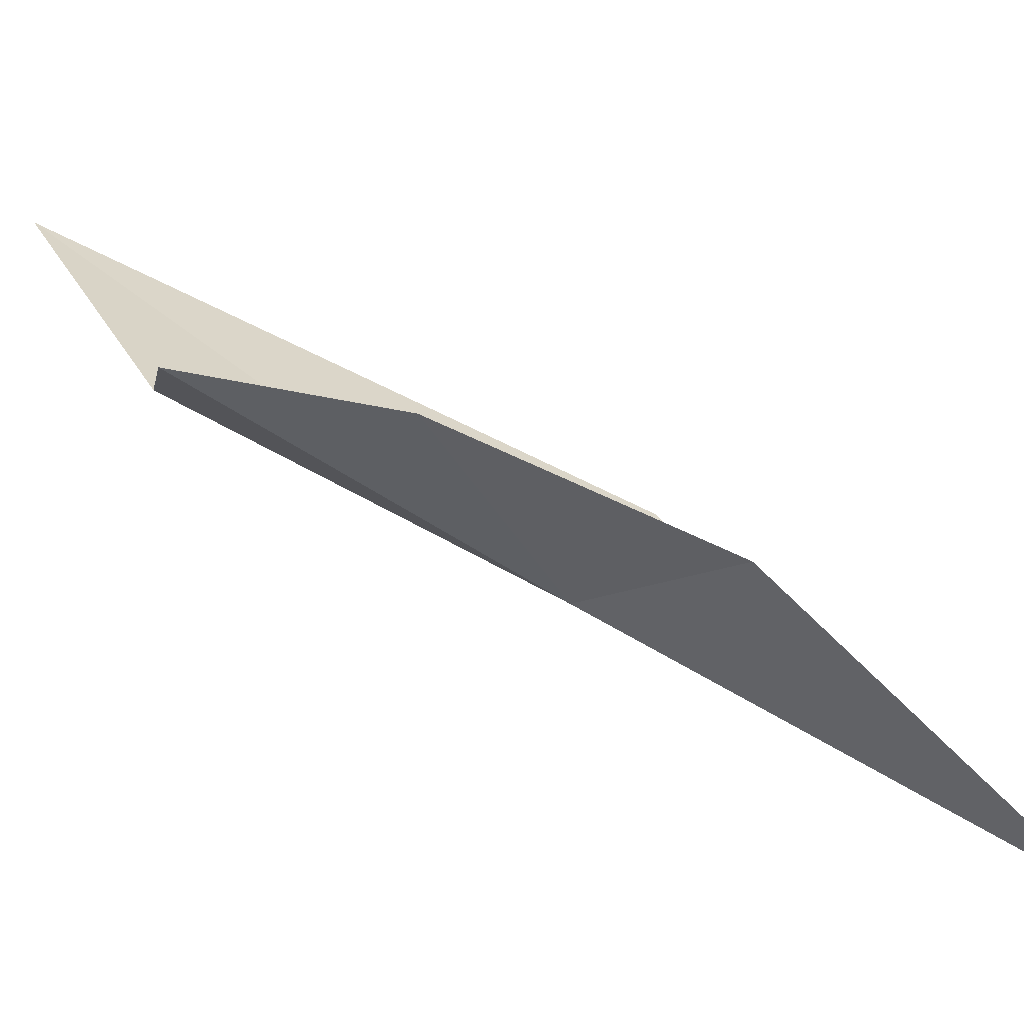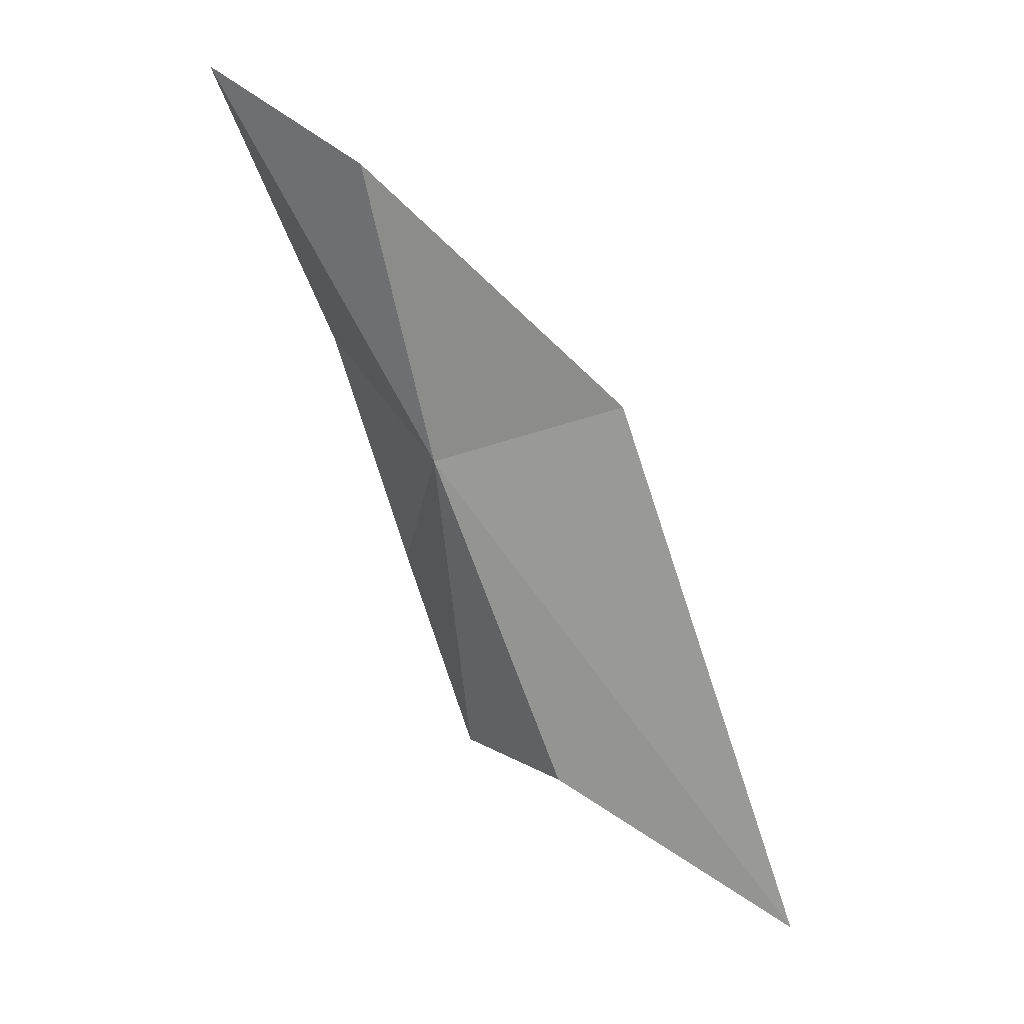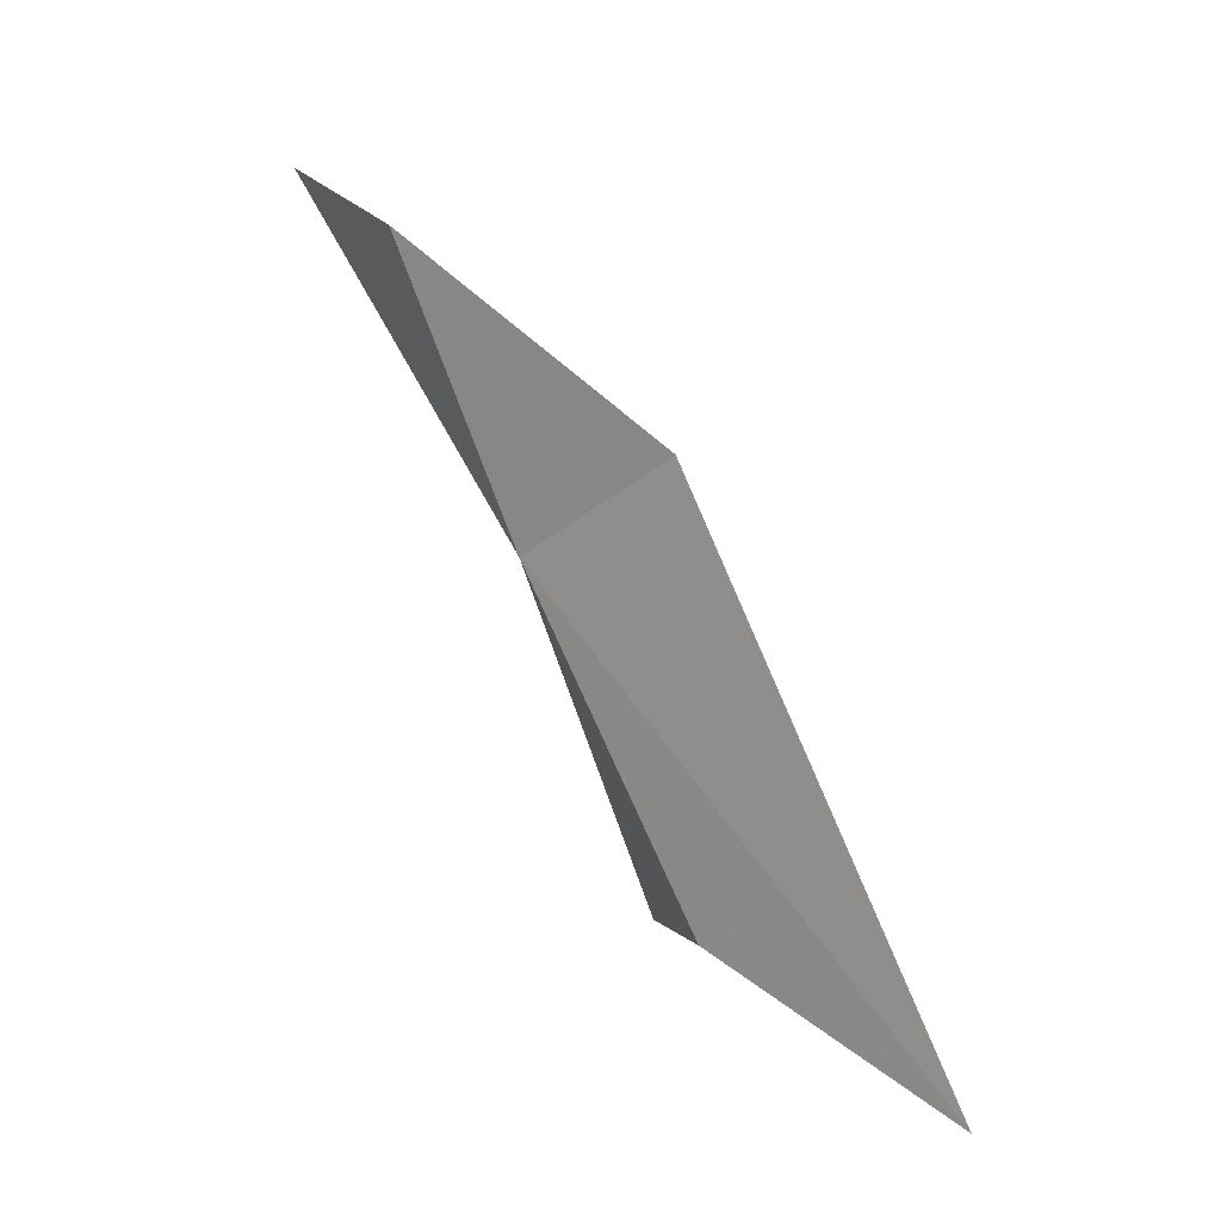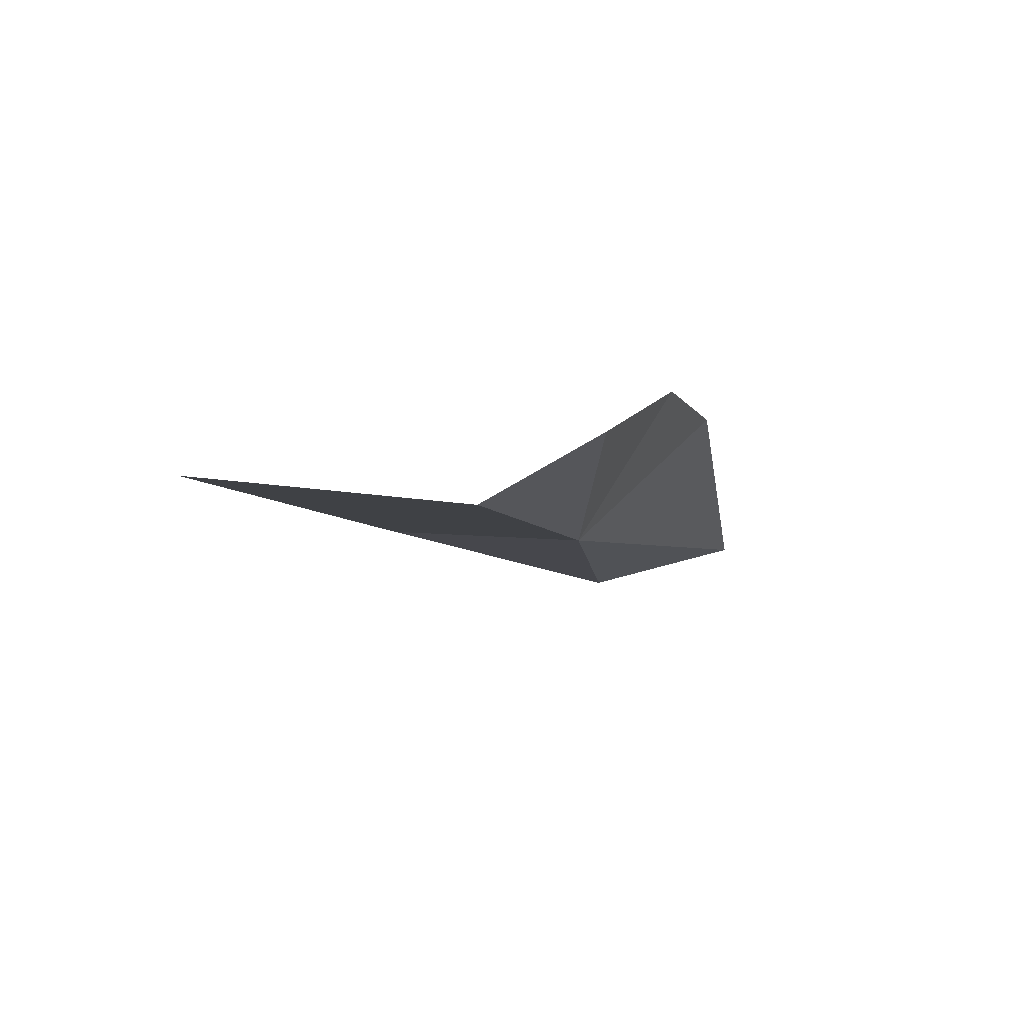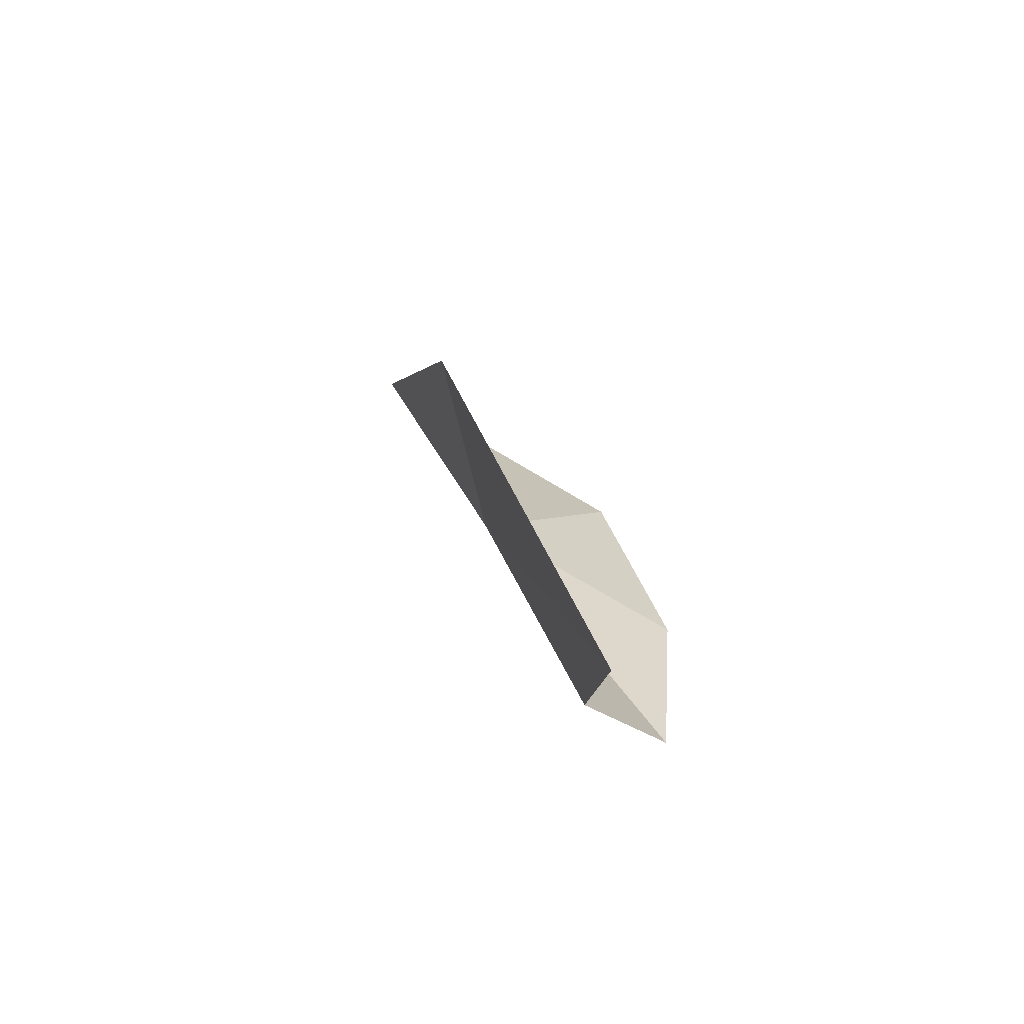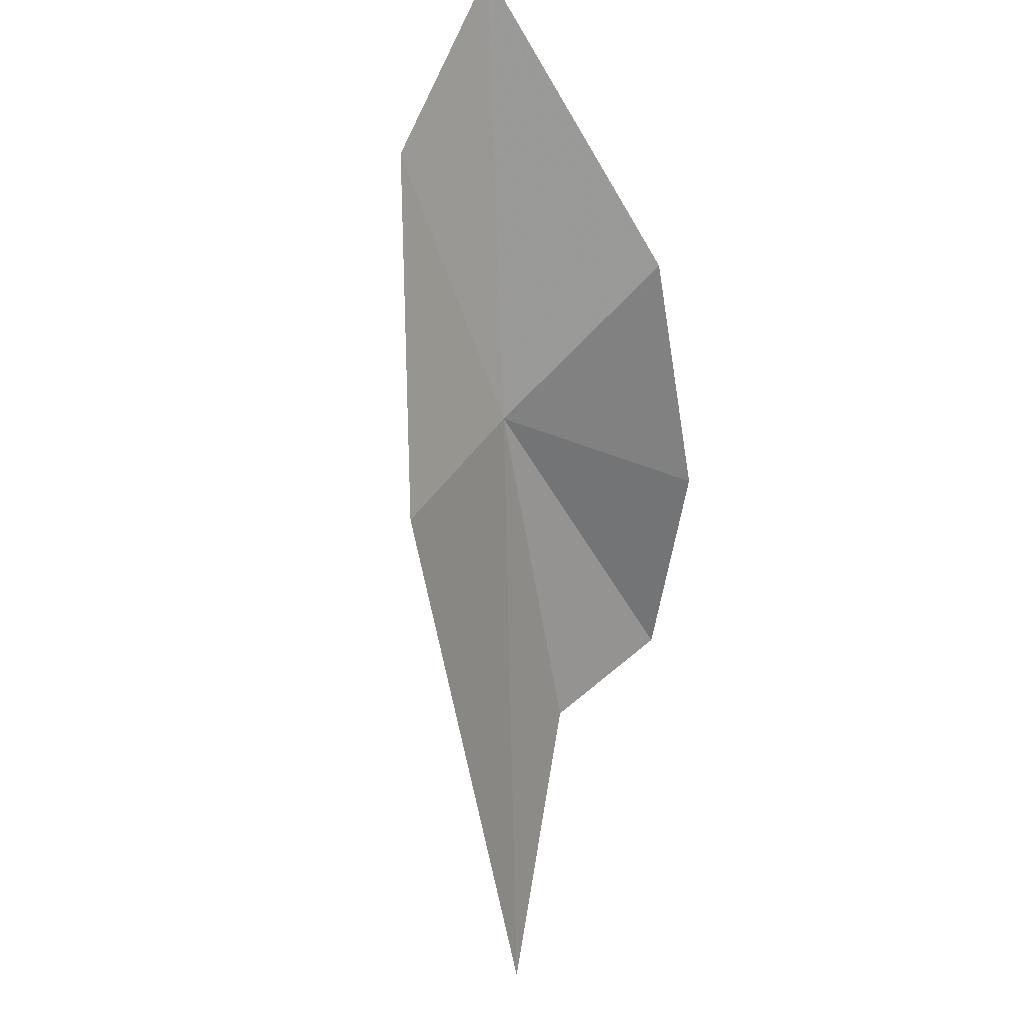
<metadata>
{"format":"obj","ext":"obj","renderer":"f3d","projection":"perspective","resolution":1024,"background":"white","views":[{"elev":29.2,"azim":96.0,"up":"+Z"},{"elev":0.8,"azim":-171.8,"up":"+Y"},{"elev":-11.9,"azim":-140.8,"up":"+Y"},{"elev":-76.6,"azim":-7.2,"up":"+Y"},{"elev":-43.1,"azim":-85.4,"up":"+Y"},{"elev":51.2,"azim":-71.5,"up":"+Y"}]}
</metadata>
<code>
v -0.06428 -0.432 0.01268
v -0.0559 -0.4454 0.03697
v -0.04722 -0.4146 0.02838
v -0.08955 -0.4252 0.009001
v -0.1108 -0.4958 0.0301
v -0.06535 -0.4715 0.03569
v -0.07916 -0.4756 0.02615
v -0.03727 -0.3816 0.001639
v -0.05784 -0.3952 -0.002779
f 1 3 2
f 1 5 4
f 1 6 7
f 1 7 5
f 1 2 6
f 1 9 8
f 1 8 3
f 1 4 9

</code>
